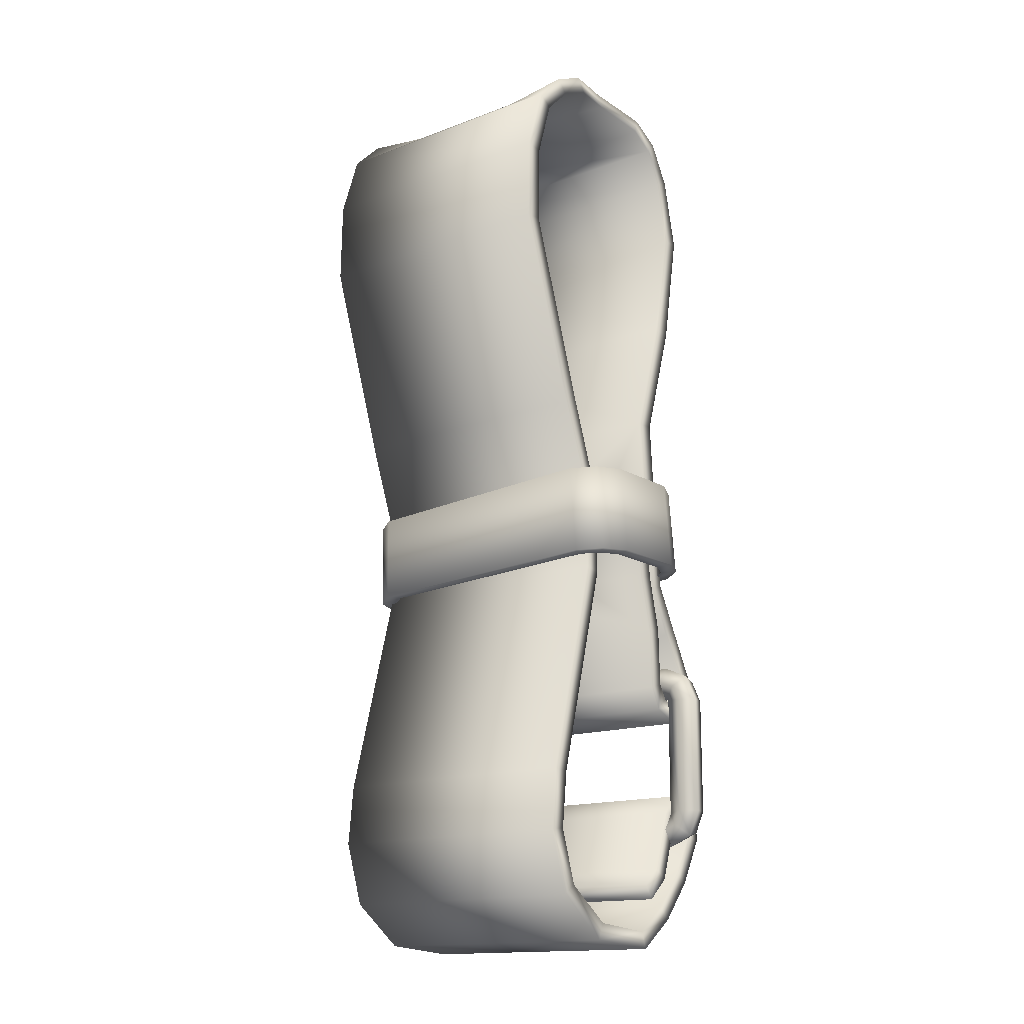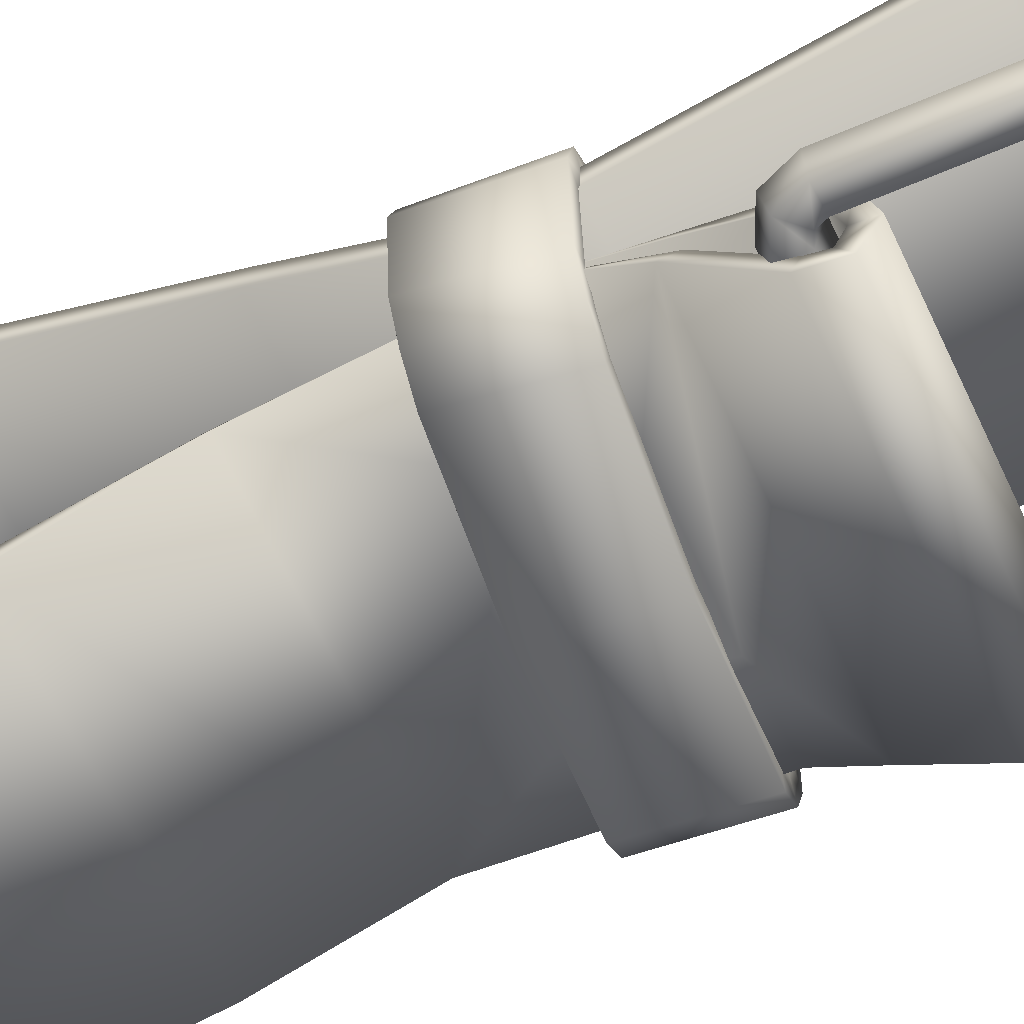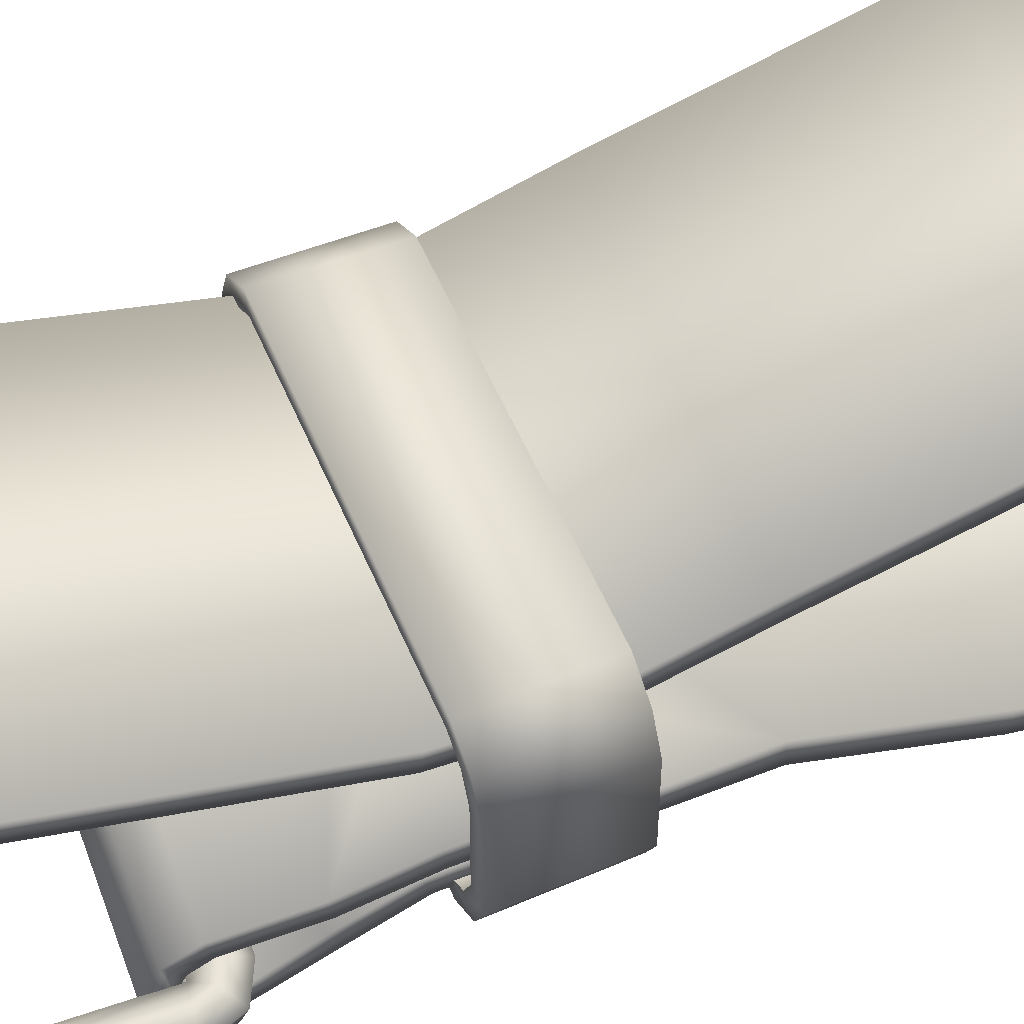
<metadata>
{"format":"obj","ext":"obj","renderer":"f3d","projection":"perspective","resolution":1024,"background":"white","views":[{"elev":-15.4,"azim":38.4,"up":"+Y"},{"elev":-57.7,"azim":-65.5,"up":"+Z"},{"elev":56.6,"azim":70.2,"up":"+Z"}]}
</metadata>
<code>
o SK_AR_VLA.033
v -20.32 -1.173 0.3029
v -20.03 -1.15 0.3774
v -20.03 -1.15 -1.157
v -20.45 0.5074 0.3029
v -20.45 0.5075 -1.08
v -20.32 -1.173 -1.08
v -20.62 0.4939 0.6899
v -20.49 -1.187 0.6899
v -20.92 0.47 0.9159
v -20.78 -1.211 0.9159
v -20.25 -1.168 0.8764
v -20.39 0.5125 0.8764
v -20.82 0.4781 1.196
v -20.68 -1.203 1.196
v -25.61 0.1959 1.192
v -25.48 -1.485 1.335
v -25.36 -1.486 1.06
v -25.94 -1.522 0.9863
v -25.5 0.1812 0.919
v -25.85 0.161 0.6698
v -25.71 -1.51 0.7942
v -25.85 -1.519 0.343
v -26.13 -1.541 0.4289
v -25.99 0.1599 0.301
v -25.87 0.1662 -0.7649
v -26.27 0.1395 0.3889
v -26.15 0.1482 -0.8537
v -26.02 -1.533 -0.9337
v -25.73 -1.514 -1.406
v -25.86 0.1673 -1.286
v -25.64 0.1695 -1.09
v -25.15 -1.478 -1.48
v -25.28 0.1897 -1.339
v -25.4 0.2045 -1.612
v -25.5 -1.501 -1.214
v -25.73 -1.512 -0.8484
v -25.27 -1.476 -1.755
v -23.11 0.3683 -2.029
v -20.92 0.47 -1.699
v -20.82 0.4781 -1.979
v -23.1 0.3569 -1.752
v -22.97 -1.313 -2.1
v -20.78 -1.211 -1.699
v -22.97 -1.317 -1.822
v -20.68 -1.203 -1.979
v -20.25 -1.168 -1.659
v -20.39 0.5125 -1.659
v -20.49 -1.187 -1.472
v -20.62 0.4939 -1.472
v -20.16 0.5306 -1.157
v -20.16 0.5306 0.3774
v -26.08 0.1588 0.8658
f 3 2 1
f 8 1 2
f 1 6 3
f 7 4 1
f 1 4 5
f 5 6 1
f 1 8 7
f 9 7 8
f 8 10 9
f 10 8 11
f 2 11 8
f 11 12 13
f 12 11 2
f 13 14 11
f 11 14 10
f 14 13 15
f 15 16 14
f 14 16 17
f 17 10 14
f 17 19 9
f 9 10 17
f 17 16 18
f 18 21 17
f 20 19 17
f 17 21 20
f 24 20 21
f 23 22 21
f 21 22 24
f 21 18 23
f 24 25 27
f 25 24 22
f 27 26 24
f 20 24 26
f 27 25 31
f 29 28 27
f 27 28 23
f 27 30 29
f 23 26 27
f 31 30 27
f 31 35 32
f 32 33 31
f 31 33 34
f 34 30 31
f 35 31 25
f 32 35 29
f 28 29 35
f 35 36 28
f 25 36 35
f 22 36 25
f 28 36 22
f 30 34 37
f 38 34 33
f 37 34 38
f 39 40 38
f 38 41 39
f 42 38 40
f 33 41 38
f 38 42 37
f 42 45 43
f 43 44 42
f 42 44 32
f 32 37 42
f 40 45 42
f 43 45 46
f 46 45 40
f 46 48 43
f 40 47 46
f 3 46 47
f 48 46 3
f 3 6 48
f 49 48 6
f 48 49 39
f 39 43 48
f 49 5 50
f 6 5 49
f 50 47 49
f 39 49 47
f 4 51 50
f 50 51 2
f 2 3 50
f 50 5 4
f 47 50 3
f 2 51 12
f 7 12 51
f 51 4 7
f 47 40 39
f 39 41 44
f 44 43 39
f 32 44 41
f 41 33 32
f 29 37 32
f 37 29 30
f 22 23 28
f 18 52 26
f 26 23 18
f 26 52 20
f 52 18 16
f 16 15 52
f 20 52 15
f 15 19 20
f 9 19 15
f 15 13 9
f 9 13 12
f 12 7 9
o SK_AR_VLA.034
v -20.69 -7.467 -0.9938
v -25.8 -7.467 -0.9938
v -25.8 -7.746 -1.189
v -20.69 -7.746 -1.189
v -25.8 -7.143 -1.38
v -20.69 -7.143 -1.38
v -20.69 -7.337 -1.652
v -20.69 -6.198 -2.042
v -25.8 -6.034 -1.746
v -20.69 -6.034 -1.746
v -20.69 -5.968 -2.214
v -25.8 -5.678 -2.035
v -20.69 -5.678 -2.035
v -25.8 -5.626 -2.487
v -20.69 -5.626 -2.487
v -20.69 -5.931 -2.386
v -25.8 -5.931 -2.386
v -25.8 -6.102 -2.512
v -20.69 -6.102 -2.512
v -20.69 -5.983 -2.831
v -20.69 -6.434 -2.532
v -25.8 -5.983 -2.831
v -25.8 -6.495 -2.862
v -20.69 -6.495 -2.862
v -25.8 -7.373 -2.377
v -20.69 -7.373 -2.377
v -25.8 -8.121 -1.734
v -20.69 -8.121 -1.734
v -20.69 -7.161 -2.111
v -20.69 -7.88 -1.493
v -25.8 -7.88 -1.493
v -25.8 -8.373 -0.8329
v -20.69 -8.373 -0.8329
v -25.8 -8.261 0.4531
v -20.69 -8.261 0.4531
v -20.69 -8.696 -0.9418
v -20.69 -8.573 0.5733
v -20.69 -7.599 1.356
v -25.8 -8.573 0.5733
v -25.8 -7.795 1.634
v -20.69 -7.795 1.634
v -25.8 -6.626 2.014
v -20.69 -6.626 2.014
v -25.8 -5.492 1.899
v -20.69 -5.492 1.899
v -20.69 -6.594 1.679
v -25.8 -6.594 1.679
v -25.8 -5.53 1.562
v -20.69 -5.53 1.562
v -20.69 -1.499 0.4851
v -20.69 -1.444 0.8214
v -25.8 -1.444 0.8214
v -25.8 -0.0679 0.808
v -20.69 -0.0679 0.808
v -20.69 1.763 1.484
v -20.69 -0.0229 0.4723
v -20.69 1.879 1.164
v -25.8 -0.0229 0.4723
v -25.8 1.879 1.164
v -20.69 5.396 2.34
v -25.8 5.396 2.34
v -20.69 6.875 2.309
v -20.69 5.349 2.676
v -25.8 1.763 1.484
v -25.8 5.349 2.676
v -20.69 6.926 2.645
v -25.8 6.926 2.645
v -25.79 8.174 2.242
v -20.69 8.174 2.242
v -20.68 7.977 1.969
v -25.81 7.977 1.969
v -25.83 8.491 1.442
v -20.66 8.491 1.442
v -20.7 8.783 1.614
v -20.73 9.126 0.8797
v -23.24 8.625 0.7673
v -20.68 8.809 0.7673
v -20.89 8.939 -0.1745
v -20.99 9.267 -0.1837
v -20.73 8.989 -1.279
v -23.24 8.567 -0.1745
v -23.24 8.54 -1.125
v -20.68 8.689 -1.125
v -20.66 8.384 -1.593
v -25.82 8.384 -1.593
v -20.69 7.711 -1.947
v -20.69 8.624 -1.833
v -20.68 7.852 -2.256
v -21.97 8.487 -1.851
v -25.8 7.85 -2.255
v -25.8 6.483 -2.511
v -20.68 6.484 -2.56
v -20.71 6.475 -2.223
v -25.77 6.479 -2.173
v -20.72 4.315 -1.821
v -20.67 4.231 -2.147
v -20.77 2.03 -1.59
v -25.77 4.311 -1.812
v -20.83 2.047 -1.266
v -25.7 2.107 -1.052
v -24.05 -0.131 -0.9782
v -22.18 -0.1398 -1.322
v -20.71 -0.1467 -1.268
v -20.68 -0.127 -1.607
v -20.69 -1.406 -1.733
v -22.19 -1.512 -1.496
v -20.69 -1.504 -1.407
v -22.25 -2.415 -1.78
v -20.69 -2.405 -1.878
v -20.69 -2.229 -2.169
v -25.83 -3.458 -2.31
v -20.69 -3.409 -2.473
v -25.8 -3.732 -2.321
v -20.69 -3.708 -2.403
v -20.69 -3.382 -2.801
v -20.69 -3.93 -2.661
v -25.8 -4.188 -2.084
v -20.69 -4.188 -2.12
v -20.69 -3.864 -2.1
v -25.83 -3.922 -2.603
v -25.9 -3.366 -2.62
v -25.9 -2.217 -1.59
v -25.76 -1.397 -0.9035
v -22.15 -1.403 -1.912
v -25.79 -2.438 -1.356
v -24.3 -1.399 -1.56
v -24.25 -0.1324 -1.152
v -25.7 -0.1346 -0.6733
v -22.13 -0.1292 -1.548
v -25.84 1.993 -1.339
v -25.52 -0.1241 -0.3825
v -24.09 -1.523 -1.197
v -25.6 -1.531 -0.6365
v -24.23 -2.428 -1.577
v -25.82 4.232 -2.139
v -25.8 -3.864 -2.054
v -25.81 -3.715 -1.659
v -20.69 -3.737 -1.813
v -20.69 -3.964 -1.559
v -20.69 -3.46 -1.652
v -25.78 -3.971 -1.436
v -25.74 -3.568 -1.097
v -20.69 -3.552 -1.324
v -25.64 -2.408 -0.7268
v -20.69 -2.389 -1.278
v -23.8 -1.325 -0.4838
v -22.18 -1.321 -0.7567
v -20.69 -1.317 -1.009
v -20.69 -2.34 -1.615
v -20.68 -1.264 -1.346
v -22.13 -1.253 -1.318
v -20.69 -0.2983 -0.9125
v -20.67 -0.1948 -1.237
v -22.09 -0.1917 -1.185
v -22.09 0.3183 -0.9265
v -20.68 0.3619 -0.726
v -20.69 0.1514 -0.5114
v -22.07 0.1344 -0.7494
v -23.81 0.305 -0.6174
v -23.69 0.1338 -0.4594
v -23.82 -0.2421 -0.5287
v -22.16 -0.2476 -0.8461
v -25.43 -1.329 -0.2076
v -25.15 0.151 0.3352
v -25.33 -0.3019 -0.0186
v -25.26 0.357 0.1483
v -25.6 -1.226 -0.4831
v -25.5 -0.1841 -0.2905
v -24.16 -1.237 -0.9618
v -24.08 -0.1872 -0.7937
v -25.77 -2.283 -1.016
v -25.8 -3.412 -1.393
v -25.8 7.717 -1.943
v -25.79 8.624 -1.833
v -24.52 8.486 -1.833
v -24.09 8.722 -1.266
v -22.4 8.723 -1.273
v -24.91 8.855 -1.274
v -25.5 9.267 -0.1837
v -24.78 9.007 -0.1838
v -25.75 8.989 -1.279
v -25.8 8.689 -1.125
v -25.59 8.939 -0.1745
v -25.81 8.809 0.7673
v -25.75 9.126 0.8797
v -24.92 8.987 0.875
v -25.79 8.783 1.614
v -24.51 8.624 1.608
v -21.97 8.624 1.608
v -24.09 8.849 0.8679
v -22.4 8.849 0.8679
v -24.08 8.751 -0.1837
v -22.4 8.751 -0.1836
v -21.7 9.007 -0.1837
v -21.57 8.987 0.875
v -21.57 8.855 -1.274
v -25.8 6.875 2.309
v -25.8 -1.499 0.4851
v -25.8 -7.599 1.356
v -25.8 -8.696 -0.9418
v -25.8 -7.161 -2.111
v -25.8 -6.434 -2.532
v -25.8 -5.968 -2.214
v -25.8 -6.198 -2.042
v -25.8 -7.337 -1.652
f 57 54 53
f 53 54 55
f 55 56 53
f 58 53 56
f 53 58 57
f 56 59 58
f 58 59 60
f 60 62 58
f 61 57 58
f 58 62 61
f 62 60 63
f 63 65 62
f 64 61 62
f 62 65 64
f 65 67 66
f 66 64 65
f 68 67 65
f 65 63 68
f 69 68 63
f 68 69 70
f 70 71 68
f 68 71 72
f 72 67 68
f 72 71 73
f 67 72 74
f 73 76 72
f 75 74 72
f 72 76 75
f 78 76 73
f 77 75 76
f 76 78 77
f 78 80 79
f 79 77 78
f 82 80 78
f 73 81 78
f 78 81 82
f 83 82 81
f 82 83 84
f 84 85 82
f 80 82 85
f 85 84 86
f 86 87 85
f 85 87 89
f 85 88 80
f 89 88 85
f 89 87 90
f 88 89 91
f 90 93 89
f 92 91 89
f 89 93 92
f 93 95 94
f 94 92 93
f 95 93 90
f 96 94 95
f 95 97 96
f 97 95 98
f 90 98 95
f 99 98 90
f 98 99 100
f 100 101 98
f 98 101 97
f 102 101 100
f 101 102 103
f 103 97 101
f 106 103 102
f 103 104 96
f 96 97 103
f 105 104 103
f 103 106 105
f 109 107 106
f 105 106 107
f 102 108 106
f 106 108 109
f 110 111 109
f 109 108 110
f 107 109 112
f 112 109 111
f 114 112 113
f 111 113 112
f 115 112 114
f 112 115 107
f 116 107 115
f 115 117 116
f 114 118 115
f 117 115 118
f 118 114 122
f 118 119 117
f 120 119 118
f 118 121 120
f 122 121 118
f 123 122 114
f 122 123 124
f 124 125 122
f 121 122 125
f 125 124 128
f 125 126 121
f 127 126 125
f 125 129 127
f 129 125 128
f 130 129 128
f 127 129 130
f 128 133 130
f 130 131 127
f 132 131 130
f 130 135 132
f 130 133 134
f 134 135 130
f 136 135 134
f 132 135 136
f 138 136 137
f 136 134 137
f 136 138 140
f 136 139 132
f 140 139 136
f 141 139 140
f 141 140 142
f 140 138 145
f 143 142 140
f 140 144 143
f 145 144 140
f 146 145 138
f 147 145 146
f 144 145 147
f 146 150 147
f 147 148 144
f 149 148 147
f 147 151 149
f 151 147 150
f 150 152 151
f 151 152 153
f 153 154 151
f 151 154 155
f 149 151 155
f 155 154 158
f 155 156 149
f 157 156 155
f 155 159 157
f 158 159 155
f 159 158 160
f 157 159 161
f 160 161 159
f 163 161 160
f 161 162 157
f 162 161 164
f 163 164 161
f 165 166 164
f 164 163 165
f 164 166 168
f 164 167 162
f 168 167 164
f 168 170 169
f 169 172 168
f 171 170 168
f 168 166 171
f 167 168 172
f 172 165 163
f 165 172 169
f 163 173 172
f 172 173 167
f 174 173 163
f 173 174 162
f 162 167 173
f 175 174 177
f 174 175 178
f 176 162 174
f 174 178 176
f 163 177 174
f 178 179 181
f 180 179 178
f 178 175 180
f 181 176 178
f 149 156 181
f 149 181 179
f 176 181 156
f 152 182 180
f 179 180 182
f 180 183 152
f 183 180 175
f 183 153 152
f 184 153 183
f 183 185 184
f 175 185 183
f 185 177 186
f 186 184 185
f 177 185 175
f 163 186 177
f 163 160 186
f 184 186 160
f 153 184 158
f 160 158 184
f 150 187 182
f 149 182 187
f 182 152 150
f 179 182 149
f 187 148 149
f 187 150 146
f 146 143 187
f 148 187 143
f 176 157 162
f 156 157 176
f 188 171 166
f 171 188 189
f 189 190 171
f 171 190 191
f 191 170 171
f 191 190 192
f 192 195 191
f 170 191 193
f 194 193 191
f 191 195 194
f 197 195 192
f 196 194 195
f 195 197 196
f 197 199 198
f 196 197 198
f 197 200 199
f 202 200 197
f 192 201 197
f 197 201 202
f 201 203 202
f 205 202 203
f 204 200 202
f 202 205 204
f 204 205 208
f 205 206 207
f 203 206 205
f 207 208 205
f 208 207 210
f 208 209 204
f 210 209 208
f 210 207 211
f 211 212 210
f 210 212 213
f 213 214 210
f 209 210 214
f 214 204 209
f 204 214 199
f 199 214 213
f 213 198 199
f 215 198 213
f 213 217 215
f 213 212 216
f 216 217 213
f 218 220 217
f 217 216 218
f 219 215 217
f 217 220 219
f 221 219 220
f 220 222 221
f 222 220 218
f 218 211 222
f 206 222 211
f 222 206 203
f 203 221 222
f 201 221 203
f 201 219 221
f 219 223 196
f 201 223 219
f 196 215 219
f 223 201 192
f 192 224 223
f 196 223 224
f 224 189 193
f 190 189 224
f 224 192 190
f 193 194 224
f 224 194 196
f 211 218 216
f 216 212 211
f 215 196 198
f 211 207 206
f 199 200 204
f 188 169 193
f 193 169 170
f 193 189 188
f 169 188 165
f 166 165 188
f 158 154 153
f 143 144 148
f 138 225 146
f 143 146 225
f 142 225 137
f 137 225 138
f 225 142 143
f 137 226 142
f 142 226 227
f 142 227 141
f 230 227 226
f 227 228 229
f 227 230 228
f 229 141 227
f 230 233 231
f 231 232 230
f 228 230 232
f 226 233 230
f 233 234 235
f 137 234 233
f 235 231 233
f 233 226 137
f 235 133 128
f 128 236 235
f 235 236 237
f 134 133 235
f 235 234 134
f 237 231 235
f 231 237 238
f 238 237 239
f 237 236 124
f 124 239 237
f 239 240 238
f 240 239 120
f 120 239 124
f 242 240 241
f 241 240 120
f 242 238 240
f 232 238 242
f 241 243 242
f 242 244 232
f 244 242 243
f 228 244 245
f 232 244 228
f 243 245 244
f 245 229 228
f 229 245 246
f 246 245 243
f 131 246 247
f 243 247 246
f 246 248 229
f 248 246 131
f 248 132 139
f 131 132 248
f 139 141 248
f 229 248 141
f 247 243 241
f 247 241 126
f 126 127 247
f 247 127 131
f 121 126 241
f 120 121 241
f 238 232 231
f 124 236 128
f 134 234 137
f 124 123 120
f 114 249 123
f 123 249 119
f 119 120 123
f 119 249 113
f 113 249 114
f 113 117 119
f 116 117 113
f 107 116 105
f 113 111 116
f 105 116 111
f 111 110 105
f 110 108 102
f 102 250 110
f 105 110 250
f 104 250 100
f 100 250 102
f 250 104 105
f 100 96 104
f 96 100 99
f 94 99 251
f 90 251 99
f 99 94 96
f 92 251 86
f 87 86 251
f 251 90 87
f 251 92 94
f 86 91 92
f 84 252 91
f 91 86 84
f 91 252 88
f 79 252 84
f 252 79 80
f 80 88 252
f 84 83 79
f 83 253 77
f 81 253 83
f 77 79 83
f 77 253 254
f 73 254 253
f 253 81 73
f 254 70 74
f 71 70 254
f 254 73 71
f 74 75 254
f 254 75 77
f 74 70 69
f 69 66 74
f 74 66 67
f 69 255 64
f 63 255 69
f 64 66 69
f 255 256 61
f 60 256 255
f 255 63 60
f 61 64 255
f 256 257 57
f 59 257 256
f 256 60 59
f 57 61 256
f 257 59 56
f 57 257 55
f 56 55 257
f 55 54 57
o SK_AR_VLA.035
v -26.25 -3.789 -1.714
v -25.9 -3.741 -1.935
v -26.13 -3.508 -1.714
v -26.35 -3.293 -1.935
v -26.56 -3.772 -1.935
v -26.25 -5.99 -1.714
v -25.9 -6.038 -1.935
v -26 -6.138 -2.293
v -25.84 -6.202 -2.293
v -20.75 -6.202 -2.293
v -20.69 -6.038 -1.935
v -25.85 -6.391 -1.714
v -26.06 -5.979 -2.293
v -26.13 -6.271 -1.714
v -26.56 -6.008 -1.935
v -26.35 -6.487 -1.935
v -26.44 -6.001 -2.293
v -26.27 -6.404 -2.293
v -25.87 -6.695 -1.935
v -20.74 -6.391 -1.714
v -20.72 -6.695 -1.935
v -25.86 -6.579 -2.293
v -20.73 -6.579 -2.293
v -20.24 -6.487 -1.935
v -20.33 -6.404 -2.293
v -20.04 -6.008 -1.935
v -20.59 -6.138 -2.293
v -20.15 -6.001 -2.293
v -20.15 -3.779 -2.293
v -20.53 -5.979 -2.293
v -20.04 -3.772 -1.935
v -20.34 -3.789 -1.714
v -20.46 -3.508 -1.714
v -20.24 -3.293 -1.935
v -20.72 -3.085 -1.935
v -20.33 -3.375 -2.293
v -20.74 -3.389 -1.714
v -25.85 -3.389 -1.714
v -20.69 -3.741 -1.935
v -20.34 -5.99 -1.714
v -20.53 -3.8 -2.293
v -20.59 -3.641 -2.293
v -20.75 -3.577 -2.293
v -25.84 -3.577 -2.293
v -26.27 -3.375 -2.293
v -25.86 -3.201 -2.293
v -26 -3.641 -2.293
v -26.44 -3.779 -2.293
v -26.06 -3.8 -2.293
v -25.87 -3.085 -1.935
v -20.73 -3.201 -2.293
v -20.46 -6.271 -1.714
f 264 259 258
f 260 258 259
f 258 260 261
f 261 262 258
f 263 258 262
f 258 263 264
f 259 264 270
f 263 271 264
f 265 264 266
f 270 264 265
f 267 266 264
f 264 268 267
f 268 264 269
f 271 269 264
f 271 263 272
f 272 273 271
f 269 271 273
f 274 275 273
f 273 272 274
f 273 276 269
f 276 273 275
f 277 269 276
f 275 279 276
f 276 278 277
f 278 276 279
f 279 280 278
f 265 266 279
f 279 275 265
f 280 279 266
f 281 278 280
f 266 267 280
f 280 282 281
f 282 280 267
f 267 284 282
f 282 285 283
f 283 281 282
f 285 282 284
f 286 285 287
f 285 286 288
f 284 287 285
f 288 283 285
f 283 288 289
f 290 289 288
f 288 291 290
f 291 288 286
f 286 293 291
f 292 291 293
f 291 292 294
f 294 290 291
f 259 296 294
f 294 295 259
f 295 294 292
f 290 294 296
f 296 259 301
f 296 268 297
f 297 289 296
f 268 296 298
f 298 296 299
f 289 290 296
f 299 296 300
f 301 300 296
f 301 259 304
f 301 304 302
f 302 303 301
f 300 301 303
f 305 302 304
f 304 306 305
f 304 259 306
f 274 305 306
f 270 306 259
f 306 270 274
f 272 262 305
f 302 305 262
f 305 274 272
f 303 302 261
f 308 303 307
f 261 307 303
f 303 308 300
f 307 292 308
f 299 300 308
f 308 293 299
f 293 308 292
f 292 307 295
f 307 261 260
f 260 295 307
f 262 261 302
f 298 299 293
f 298 287 268
f 293 286 298
f 287 298 286
f 289 297 283
f 281 283 297
f 309 297 268
f 297 309 281
f 278 281 309
f 309 277 278
f 277 309 268
f 295 260 259
f 284 268 287
f 267 268 284
f 269 277 268
f 275 274 270
f 270 265 275
f 262 272 263

</code>
